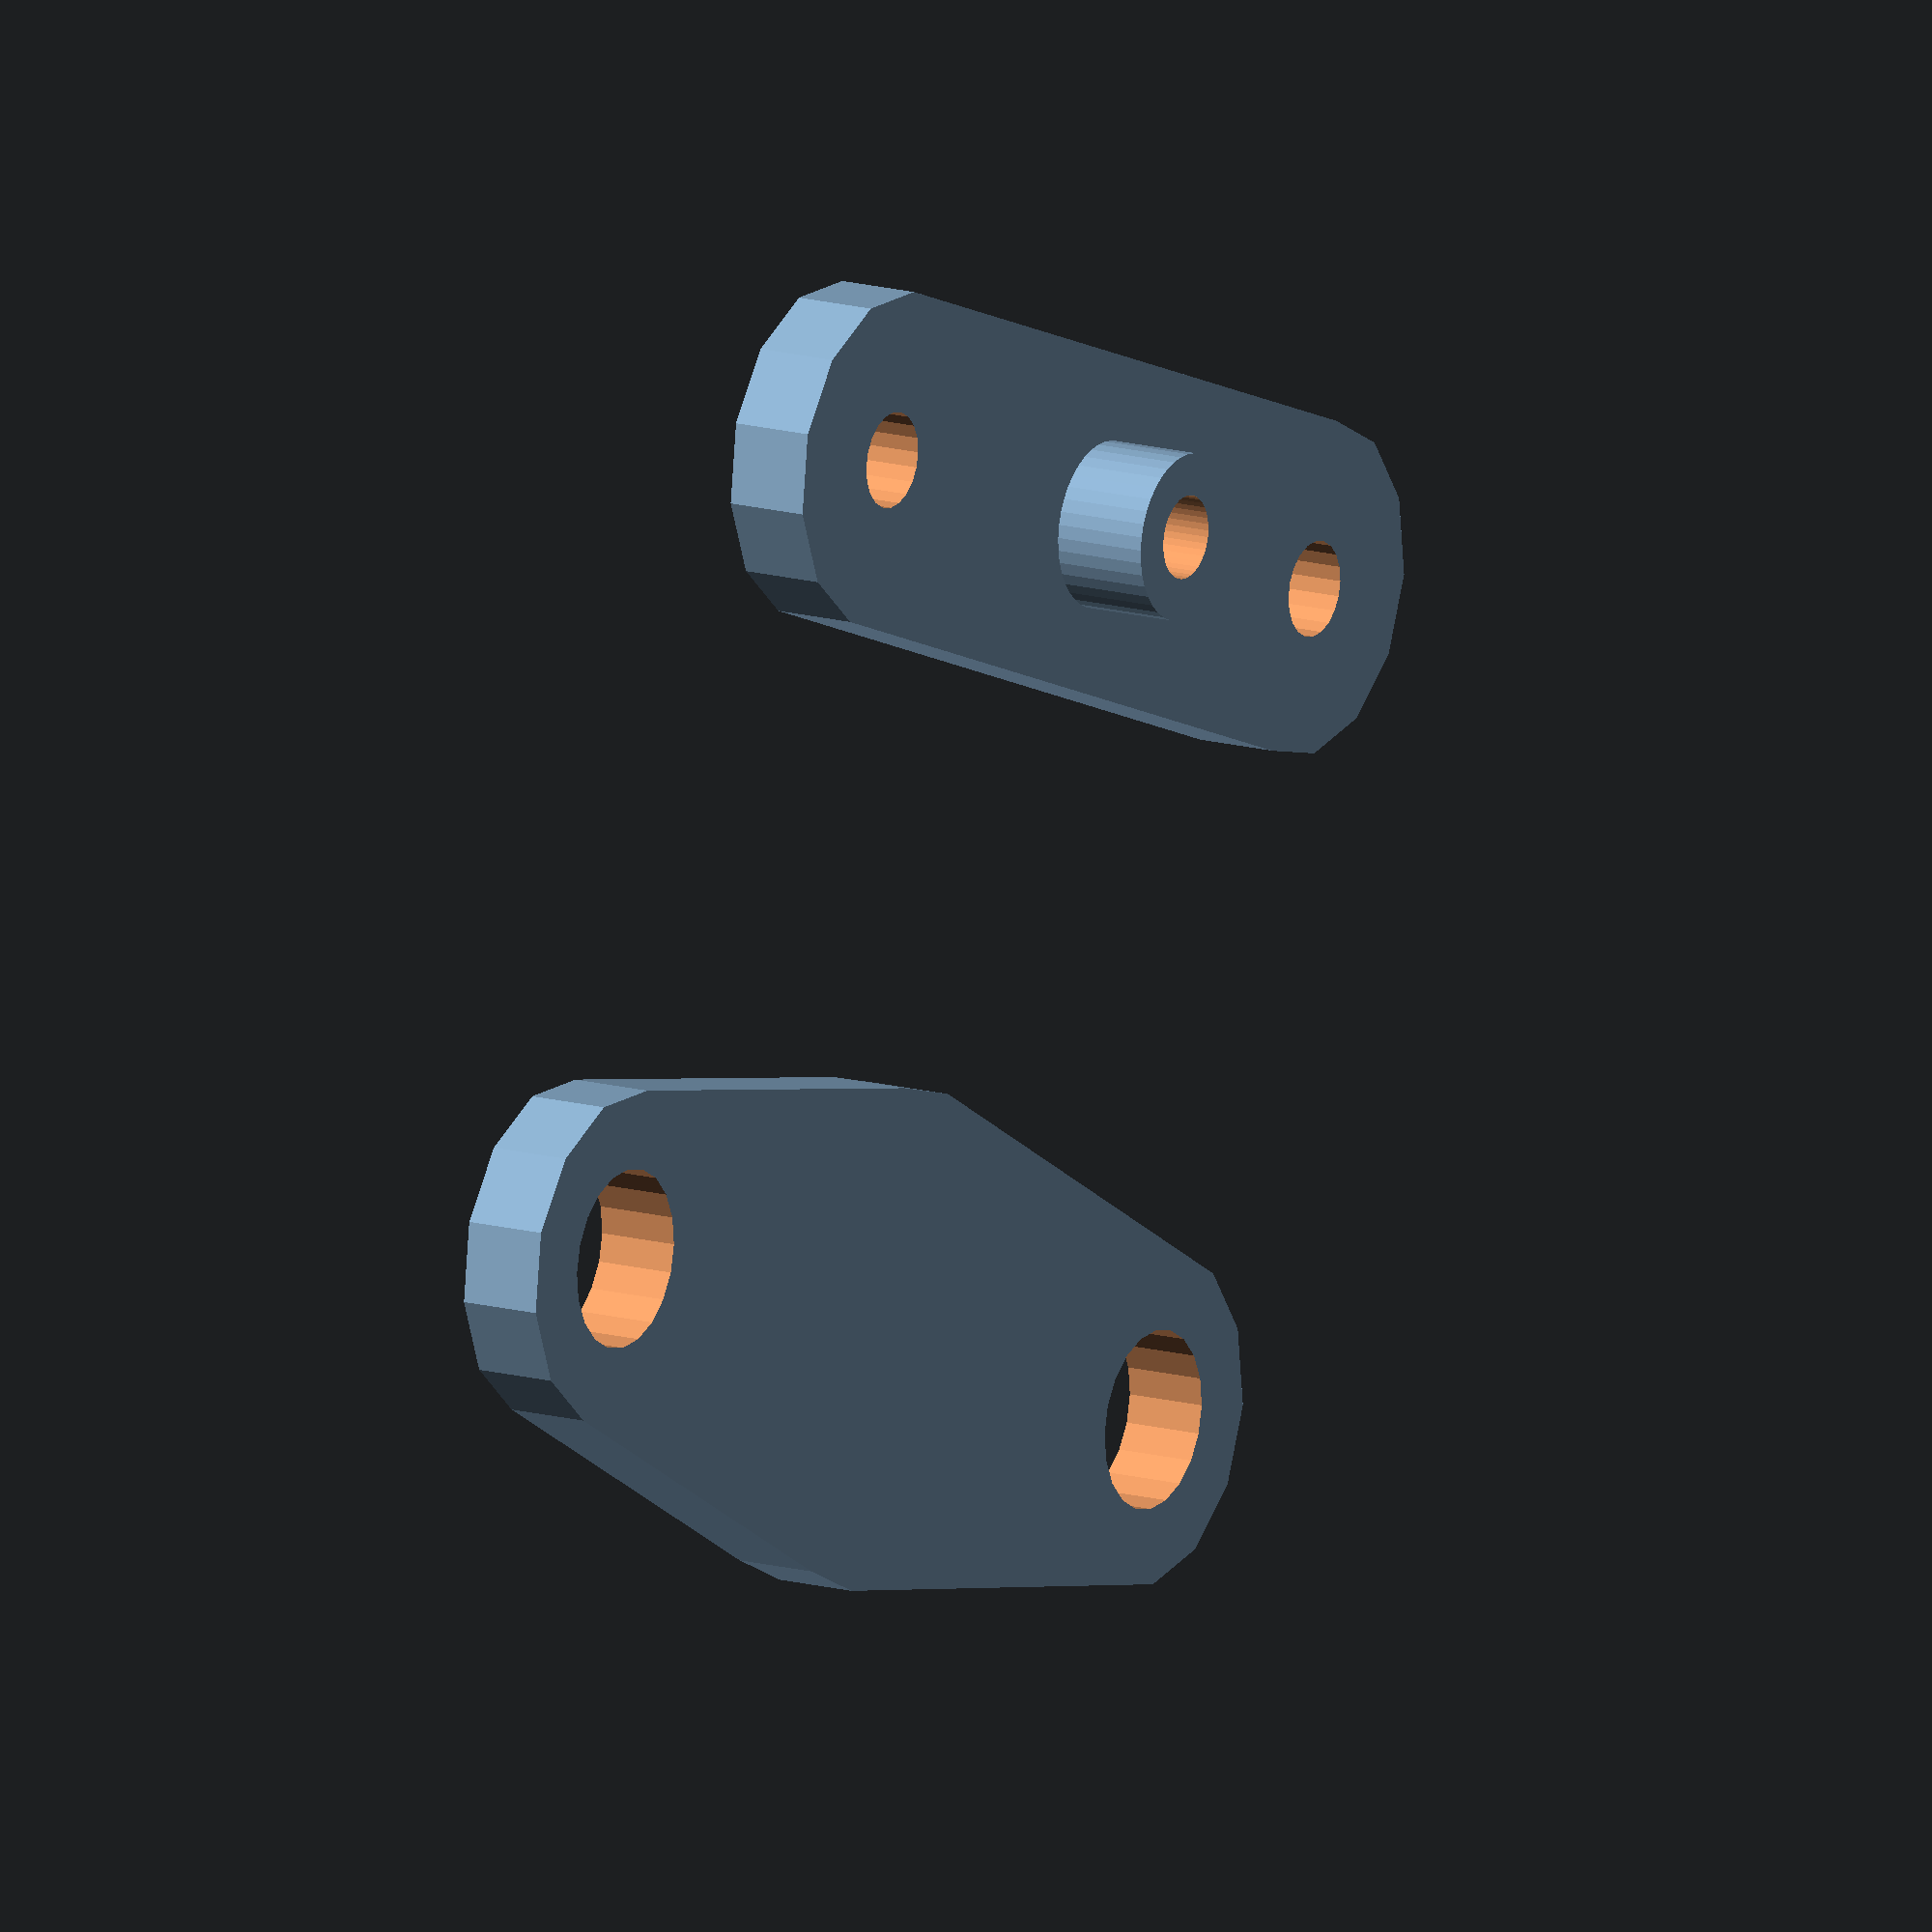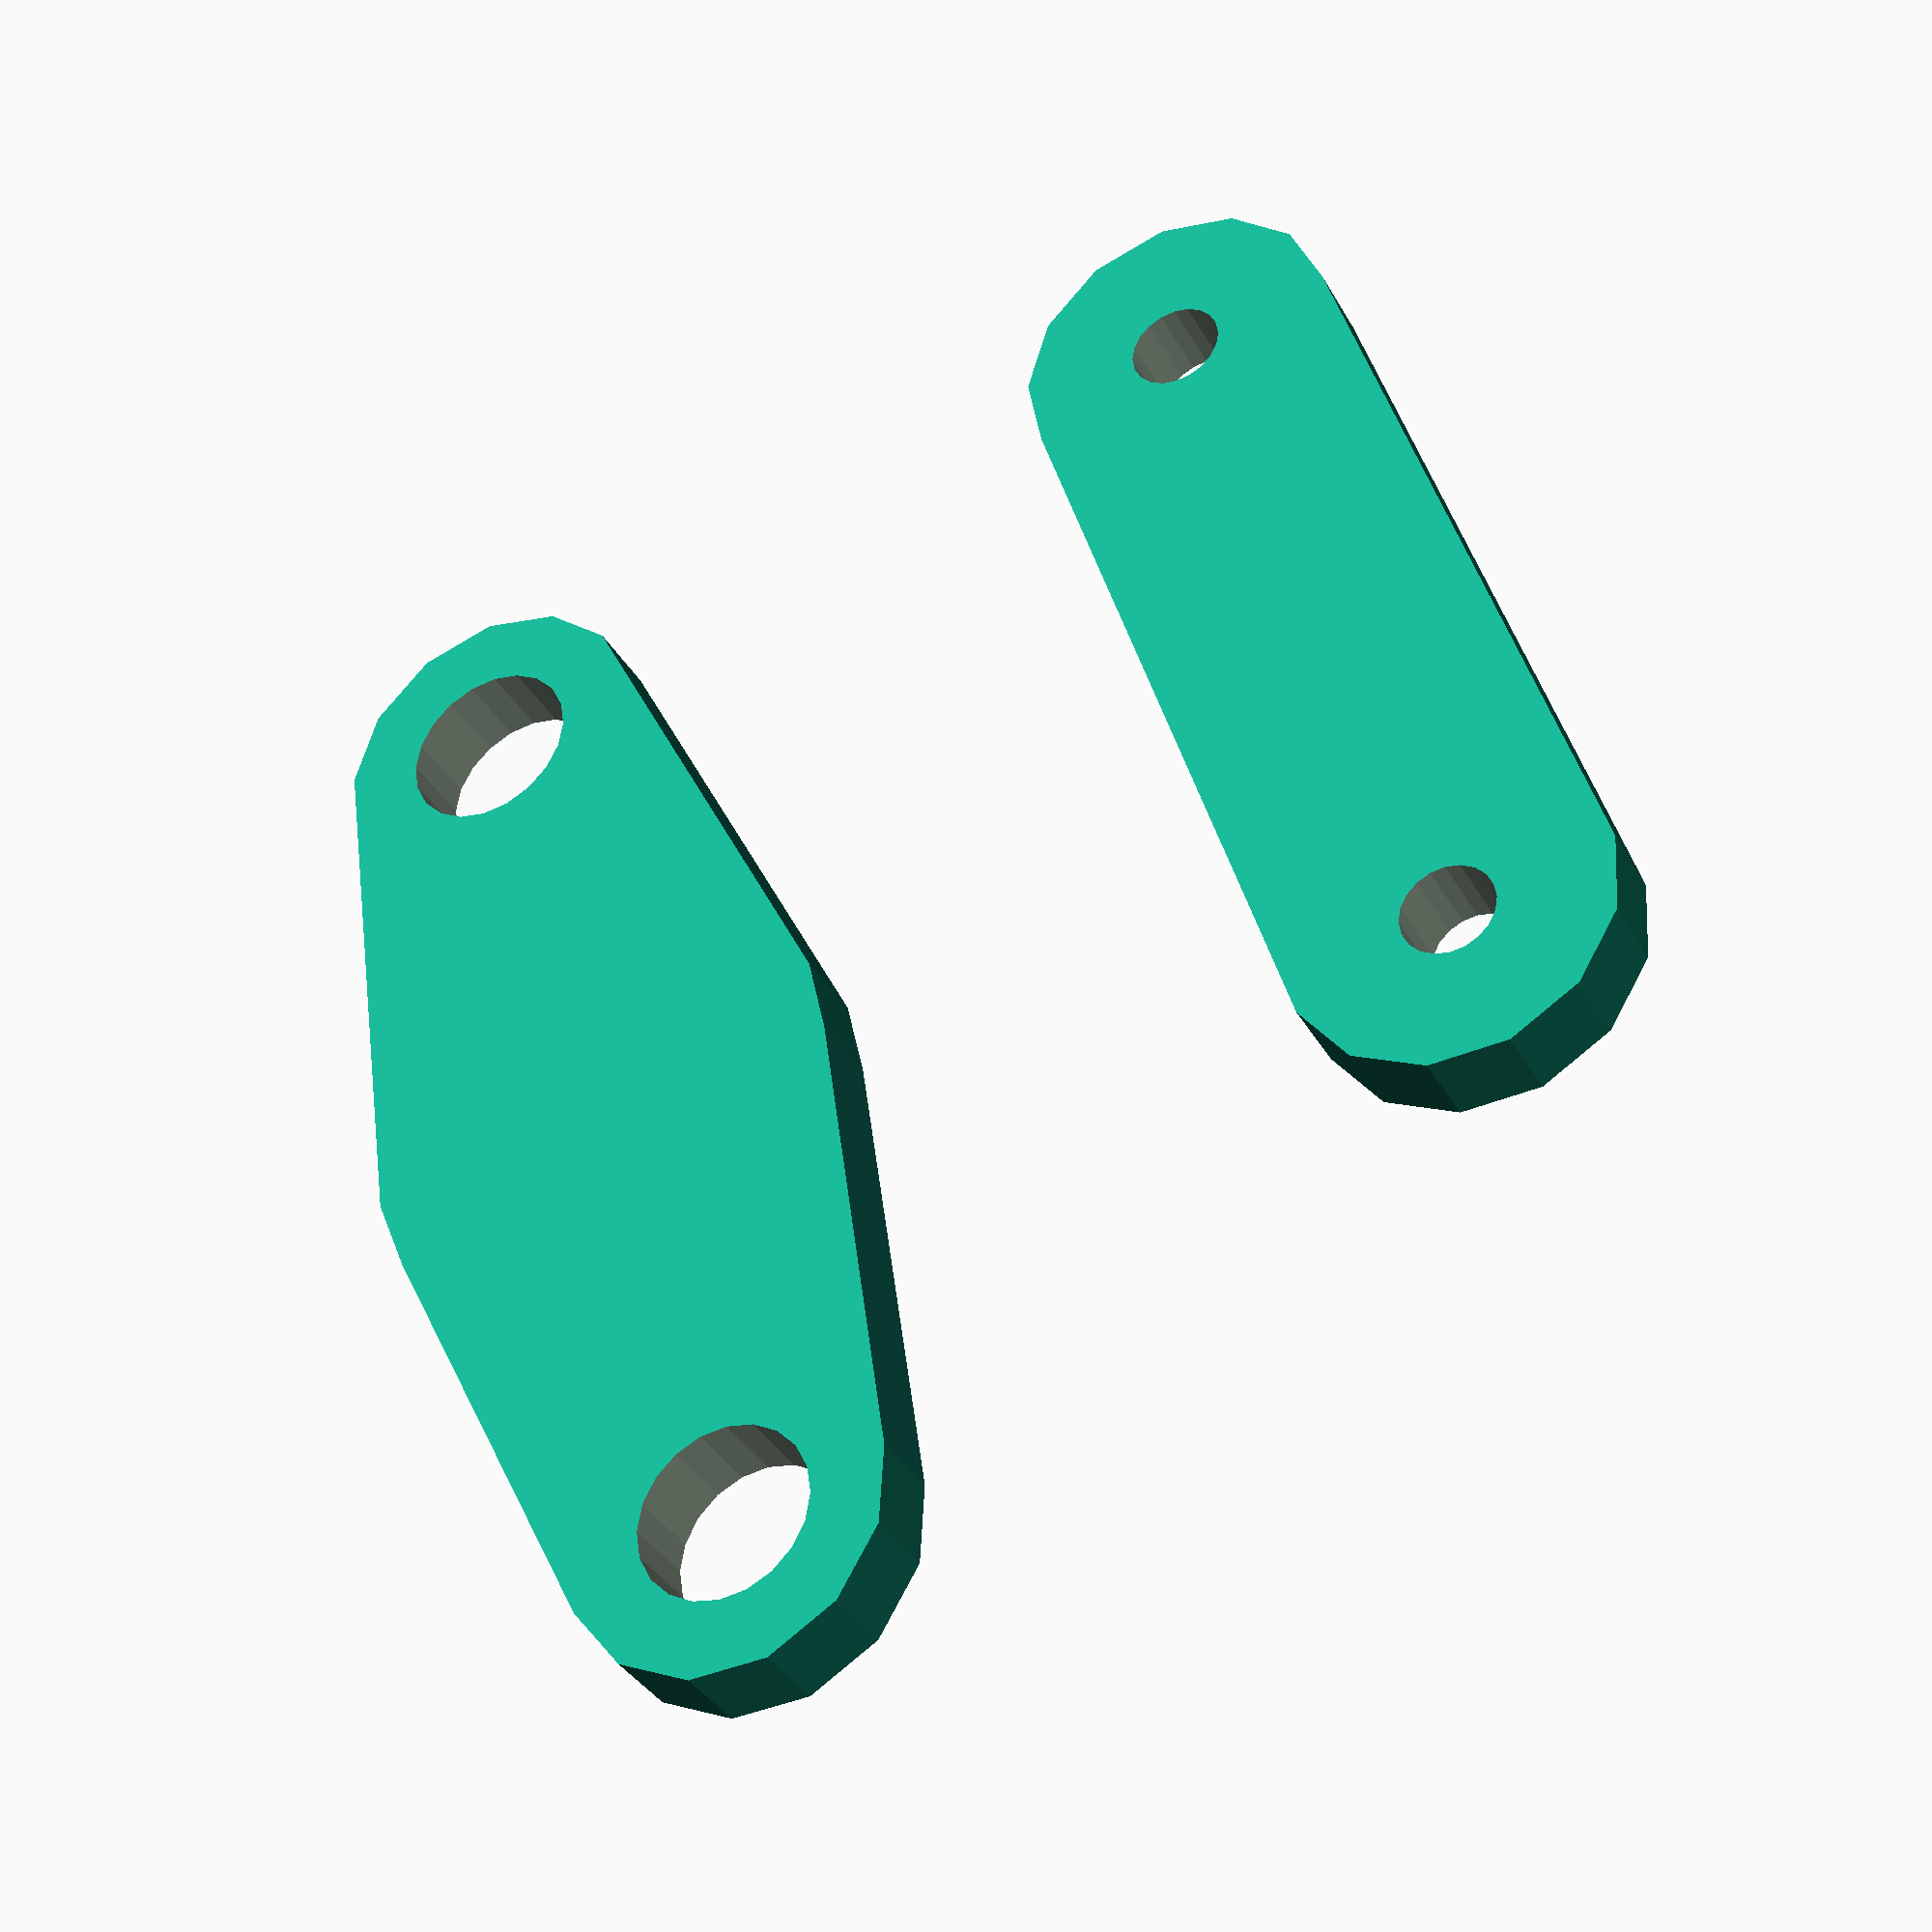
<openscad>
//Hull test
clearance=0.6;

module beam(length,width,height,hole) {
	difference() {
		//Body
		hull(){
		cylinder(d=width,h=height,center=true);
		translate([length/2,0,0])
			cylinder(d=width*1.8,h=height,center=true);
		translate([length,0,0])
			cylinder(d=width,h=height,center=true);	
		};
		//Holes
		cylinder(d=hole+clearance/2,h=height*1.5,center=true,$fn=20);
		translate([length,0,0])
			cylinder(d=hole+clearance/2,h=height*1.5,center=true,$fn=20);
		translate([length/2,0,0])
			cylinder(d=hole+clearance/2,h=height*1.5,center=true,$fn=20);
	}
}

module rivet(length,diameter) {
//Length excludes that of clips, it's the lenght of the part that passes through
		head = 2.5;
		hdiameter = diameter + 1;
		difference() {
			union() {
				cylinder(d=diameter,h=length+clearance,$fn=40);
				translate([0,0,length-head+clearance])
					cylinder(r2=(diameter/2),r1=(hdiameter/2),h=head,$fn=40);	
				}
			translate([-diameter,-diameter/4,length-head-2])
				cube([diameter*2,diameter/2,head*3]);
			
				translate([diameter/2-clearance,-diameter,length-head+clearance-0.1])
					cube([diameter/2,diameter*2,head*3]);
			
				translate([-diameter+clearance,-diameter,length-head+clearance-0.1])
					cube([diameter/2,diameter*2,head*3]);
		}
		
}

module pin(length,diameter,hole) {
		difference() {
				cylinder(d=diameter,h=length,center=true,$fn=40);
				cylinder(d=hole,h=length*1.2,centre=true,$fn=40);
		}
}

module beam2(length,width,height,hole) {
		//Body
		difference() {
		union() {
			hull(){
			cylinder(d=width,h=height,center=true);
			translate([length/2,0,0])
				cylinder(d=width*1.5,h=height,center=true);
			translate([length,0,0])
				cylinder(d=width,h=height,center=true);	
			};
		}
		//Holes
		cylinder(d=hole+clearance/2,h=height*1.5,center=true,$fn=20);
		translate([length,0,0])
			cylinder(d=hole+clearance/2,h=height*1.5,center=true,$fn=20);
		}
}

module beam3(length,width,height,hole,screw) {

		//Body
		union() {
			hull(){
			cylinder(d=width,h=height,center=true);
			translate([length/2,0,0])
				cylinder(d=width*1.8,h=height,center=true);
			translate([length,0,0])
				cylinder(d=width,h=height,center=true);	
			};
			//Magnet carrier
			translate([length/2,0,height])
				pin(height,10,6);
			//Pins
			translate([0,0,height]){
				pin(height+clearance,hole,screw);
				translate([length,0,0])
					pin(height+clearance,hole,screw);
			}
	}
}

module plate(length,width,height,hole,screw) {

		//Body
		difference() {
		union() {
			hull(){
			cylinder(d=width,h=height,center=true);
			translate([length,0,0])
				cylinder(d=width,h=height,center=true);	
			};
			//Pins
			translate([length/2,0,height]){
				pin(height+clearance,hole,screw);
			}
		}
		//Holes
		cylinder(d=screw+clearance/2,h=height*1.5,center=true,$fn=20);
		translate([length,0,0])
			cylinder(d=screw+clearance/2,h=height*1.5,center=true,$fn=20);
		}
}

module washer(diameter,height,hole)
{
	difference() {
		cylinder(d=diameter,h=height,center=true,$fn=40);
		cylinder(d=hole+clearance,h=height*1.2,center=true,$fn=40);
	}
}

/*
beam(50,10,2.5,4);
translate([0,20,0])
		beam2(25,8,2,4);
translate([0,40,0])
		beam2(25,8,2,4);
translate([0,60,0])
		beam3(30,8,2,4,2);
translate([0,80,0])
		beam3(30,8,2,4,2);
for (i=[1:3]){
translate([0,85+(i*15),0])
		plate(20,8,2,4,2);
}
//todo: see why washers are not on base
for (i=[1:7]){
	translate([45,i*15,0])
		washer(8,1.5,2);
}
*/
//Test print
plate(20,8,2,4,2);
translate([0,20,0])
	beam2(25,8,2,4);
//translate([10,40,0])
	//washer(8,1.5,2);	




</openscad>
<views>
elev=165.8 azim=20.9 roll=237.8 proj=o view=wireframe
elev=35.6 azim=107.4 roll=205.7 proj=p view=solid
</views>
